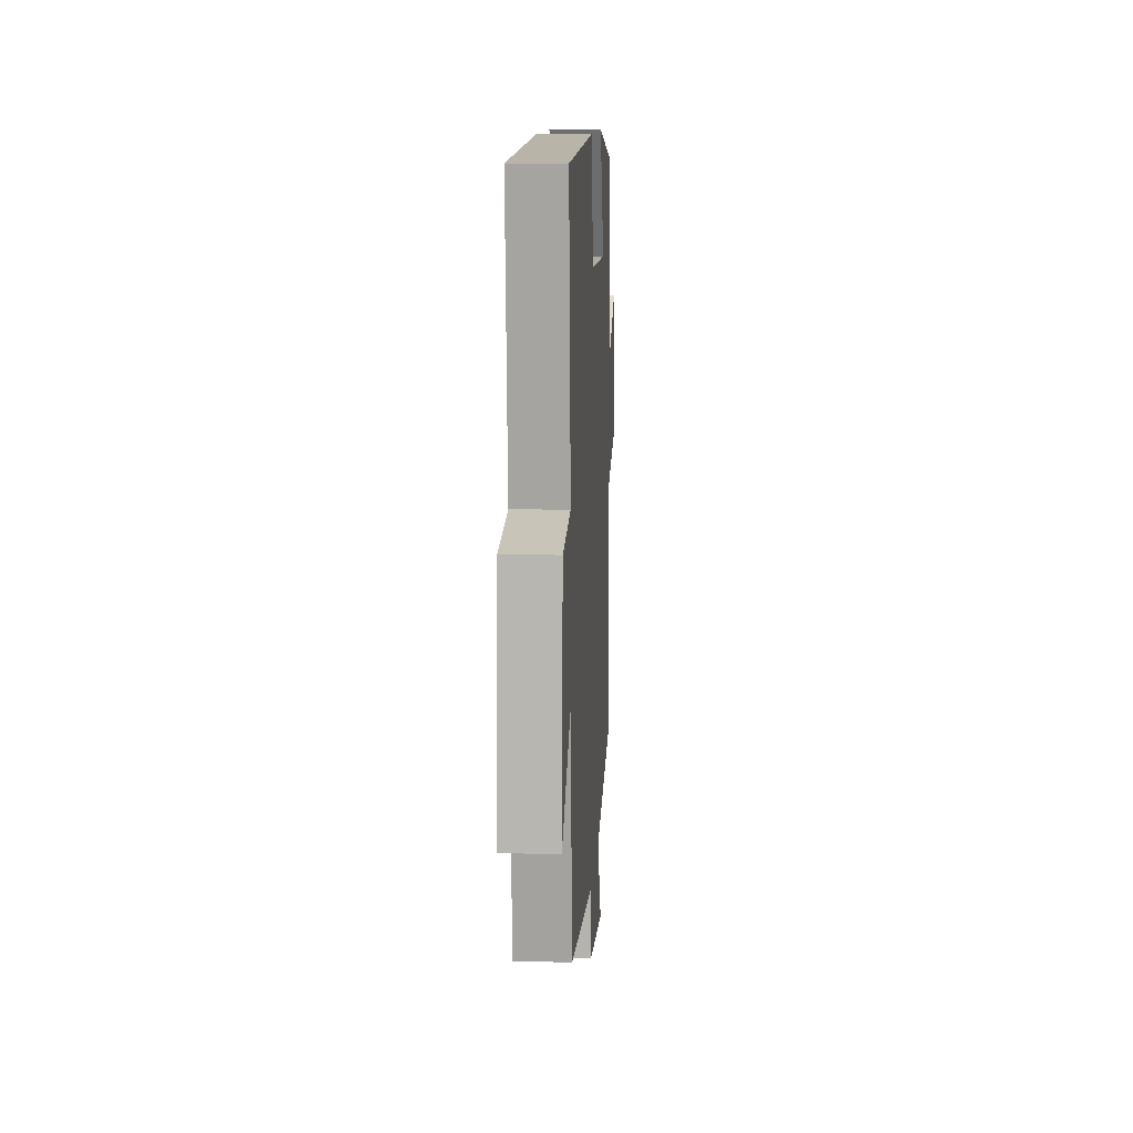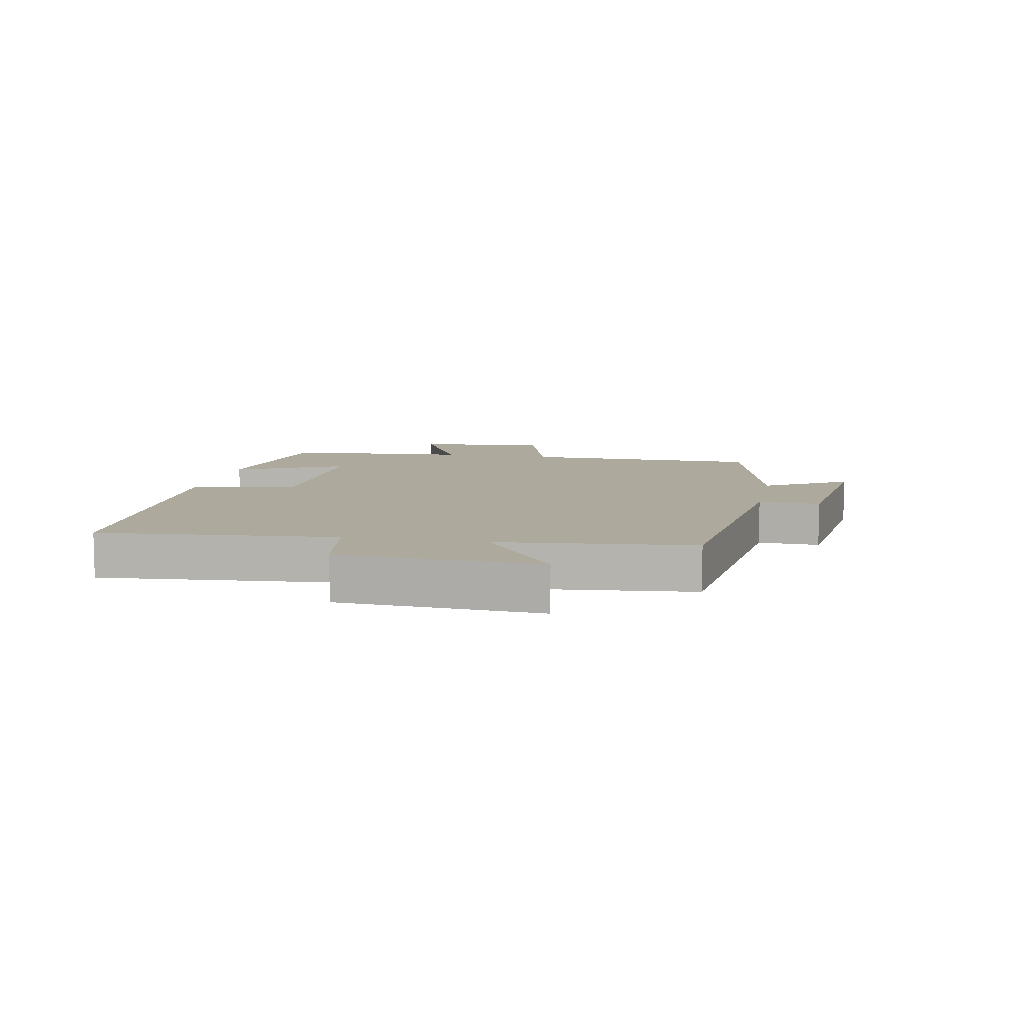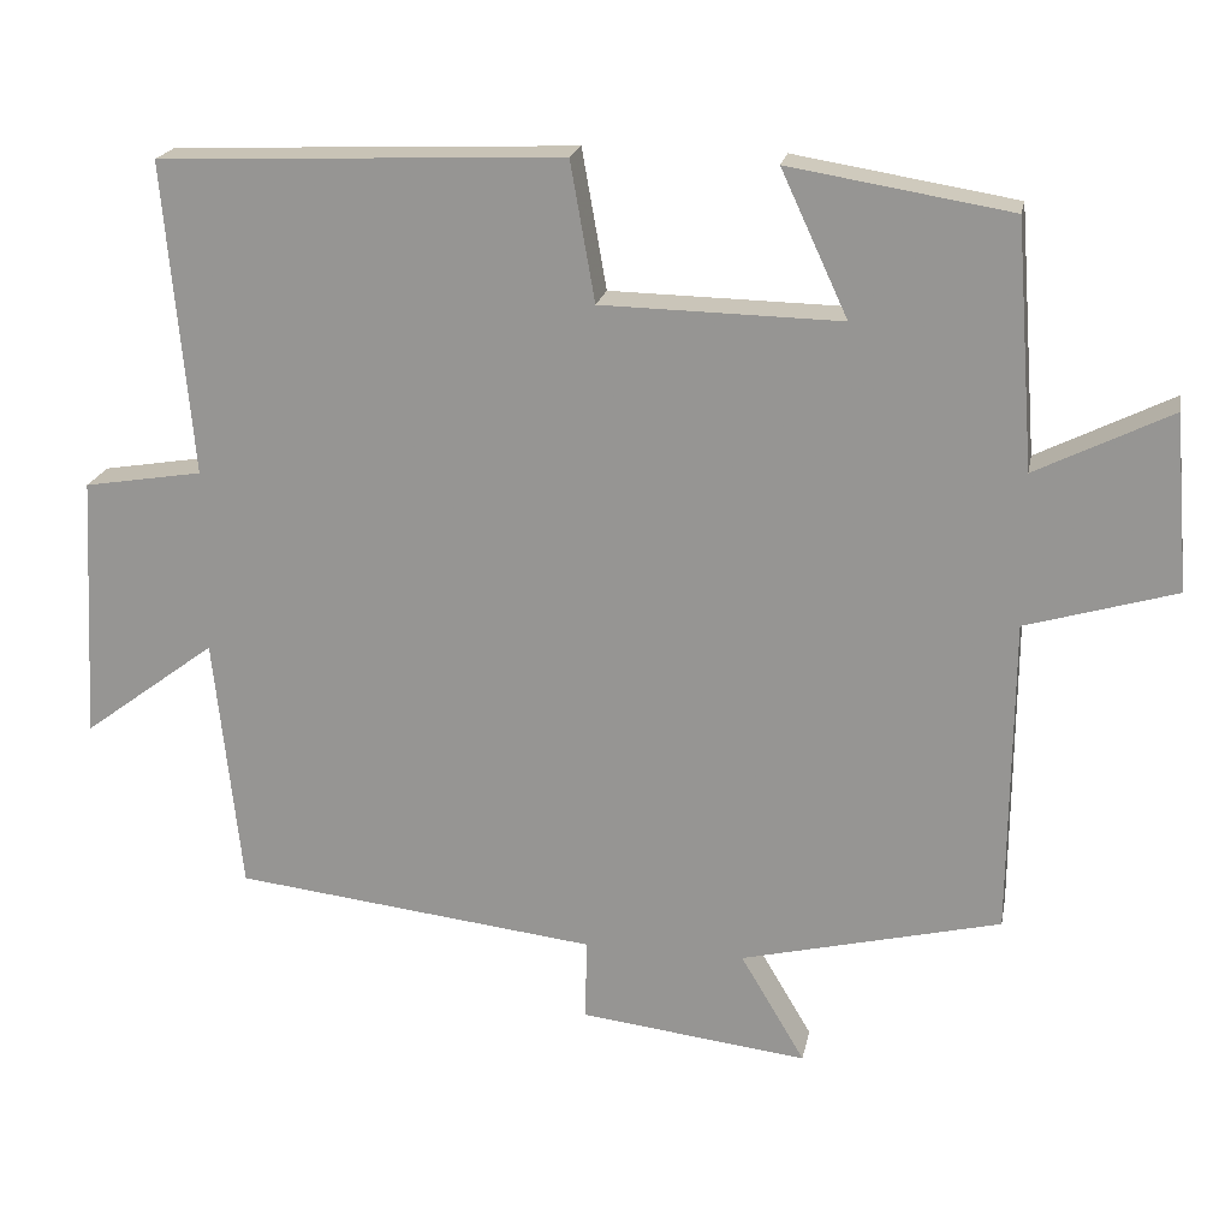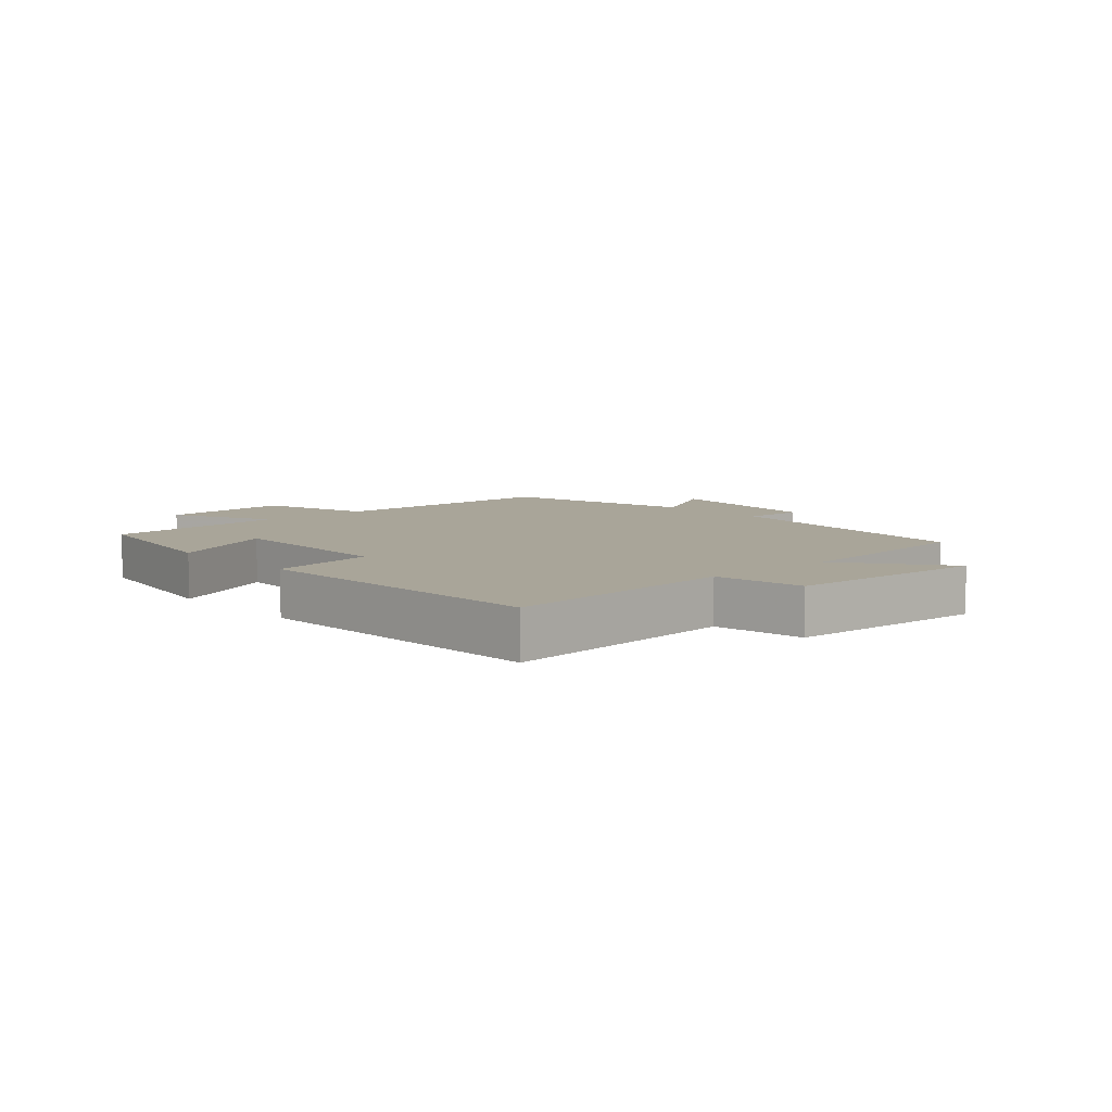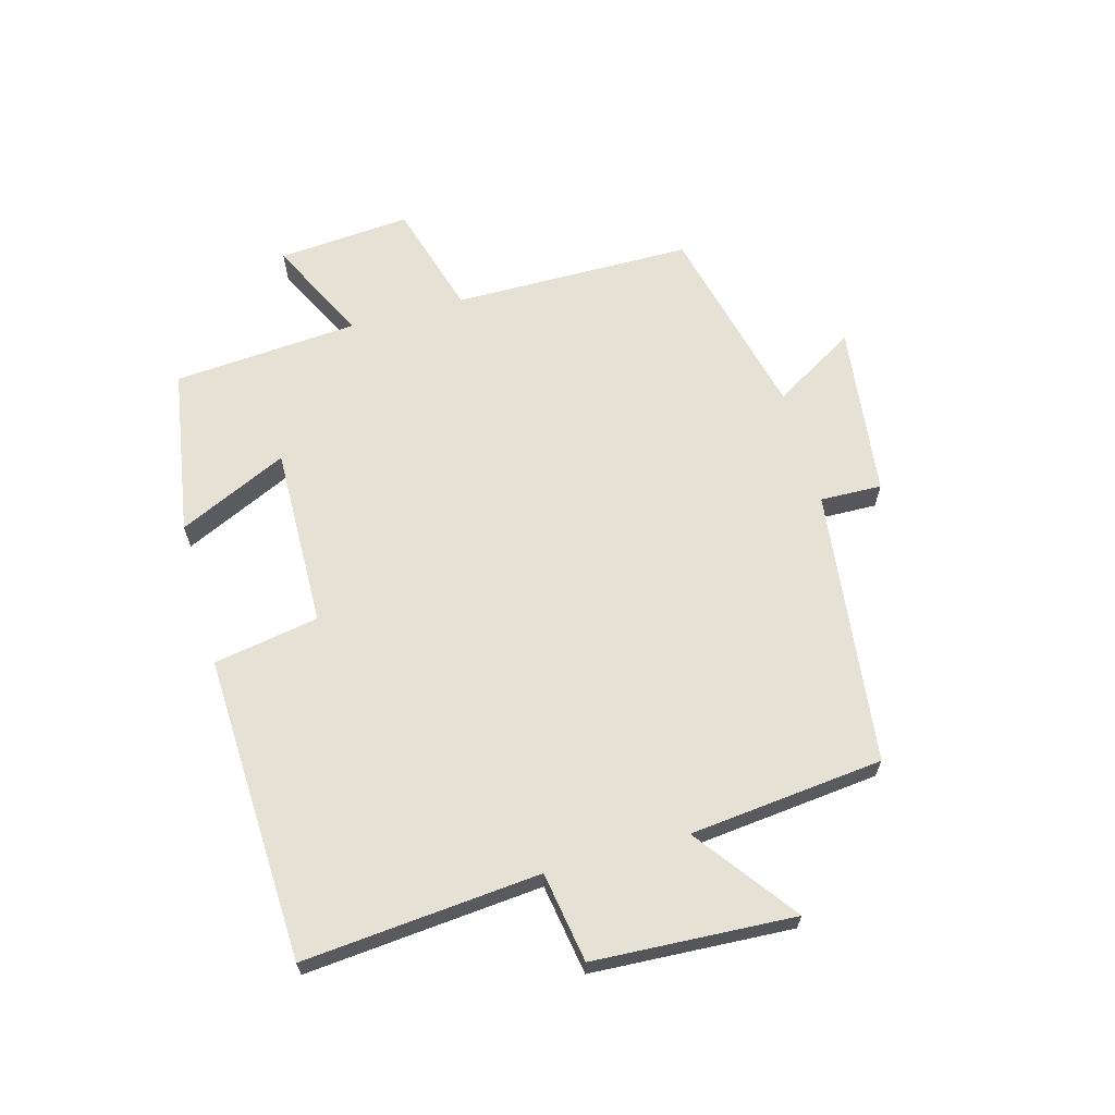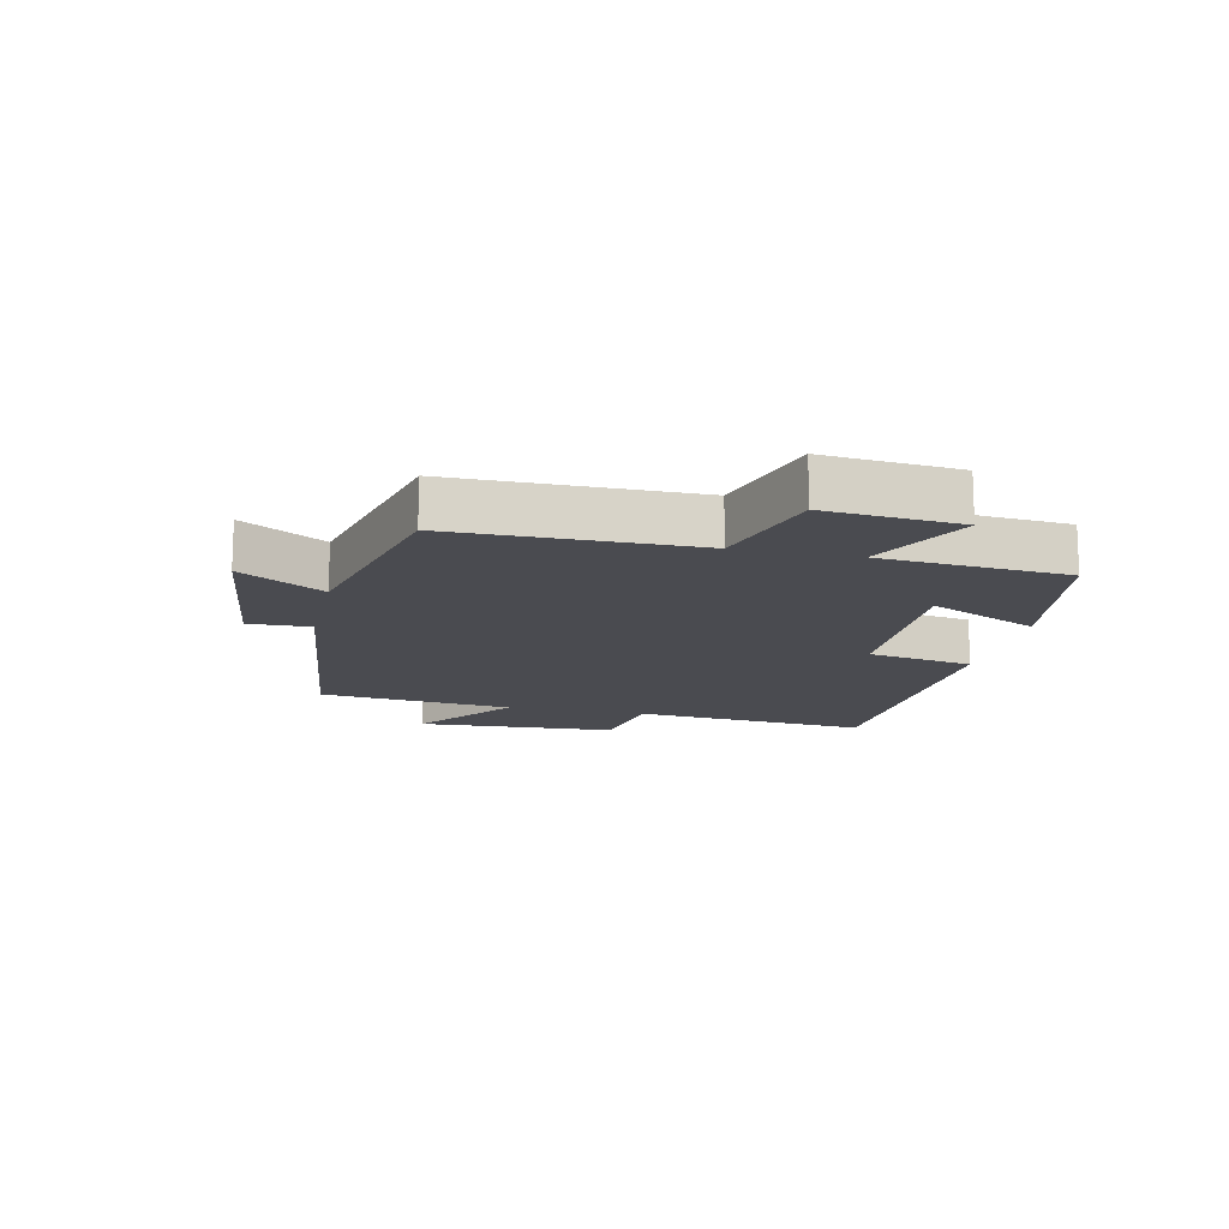
<metadata>
{"format":"obj","ext":"obj","renderer":"f3d","projection":"perspective","resolution":1024,"background":"white","views":[{"elev":10.9,"azim":93.4,"up":"+Z"},{"elev":8.9,"azim":101.1,"up":"+Y"},{"elev":20.3,"azim":-169.3,"up":"+Z"},{"elev":7.4,"azim":48.2,"up":"+Y"},{"elev":64.9,"azim":74.5,"up":"+Y"},{"elev":-14.4,"azim":-102.6,"up":"+Y"}]}
</metadata>
<code>
v 0.467 0.07 -0.447
v 0.02 0.07 -0.5
v 0.023 0.07 -0.6
v -0.257 0.07 -0.634
v -0.178 0.07 -0.5
v -0.497 0.07 -0.423
v -0.5 0.07 -0.034
v -0.684 0.07 0.02
v -0.666 0.07 0.236
v -0.5 0.07 0.154
v -0.477 0.07 0.455
v -0.205 0.07 0.5
v -0.287 0.07 0.323
v 0.007 0.07 0.329
v 0.037 0.07 0.5
v 0.534 0.07 0.48
v 0.5 0.07 0.096
v 0.646 0.07 0.072
v 0.664 0.07 -0.254
v 0.5 0.07 -0.132
v 0.467 0 -0.447
v 0.02 0 -0.5
v 0.023 0 -0.6
v -0.257 0 -0.634
v -0.178 0 -0.5
v -0.497 0 -0.423
v -0.5 0 -0.034
v -0.684 0 0.02
v -0.666 0 0.236
v -0.5 0 0.154
v -0.477 0 0.455
v -0.205 0 0.5
v -0.287 0 0.323
v 0.007 0 0.329
v 0.037 0 0.5
v 0.534 0 0.48
v 0.5 0 0.096
v 0.646 0 0.072
v 0.664 0 -0.254
v 0.5 0 -0.132
f 17 18 19 20
f 17 20 1 2
f 16 17 2
f 15 16 2
f 14 15 2
f 13 14 2
f 10 11 12 13
f 10 13 2 3
f 7 8 9 10
f 5 6 7 10
f 5 10 3
f 3 4 5
f 40 39 38 37
f 22 21 40 37
f 22 37 36
f 22 36 35
f 22 35 34
f 22 34 33
f 33 32 31 30
f 23 22 33 30
f 30 29 28 27
f 30 27 26 25
f 23 30 25
f 25 24 23
f 1 21 22 2
f 2 22 23 3
f 3 23 24 4
f 4 24 25 5
f 5 25 26 6
f 6 26 27 7
f 7 27 28 8
f 8 28 29 9
f 9 29 30 10
f 10 30 31 11
f 11 31 32 12
f 12 32 33 13
f 13 33 34 14
f 14 34 35 15
f 15 35 36 16
f 16 36 37 17
f 17 37 38 18
f 18 38 39 19
f 19 39 40 20
f 20 40 21 1

</code>
